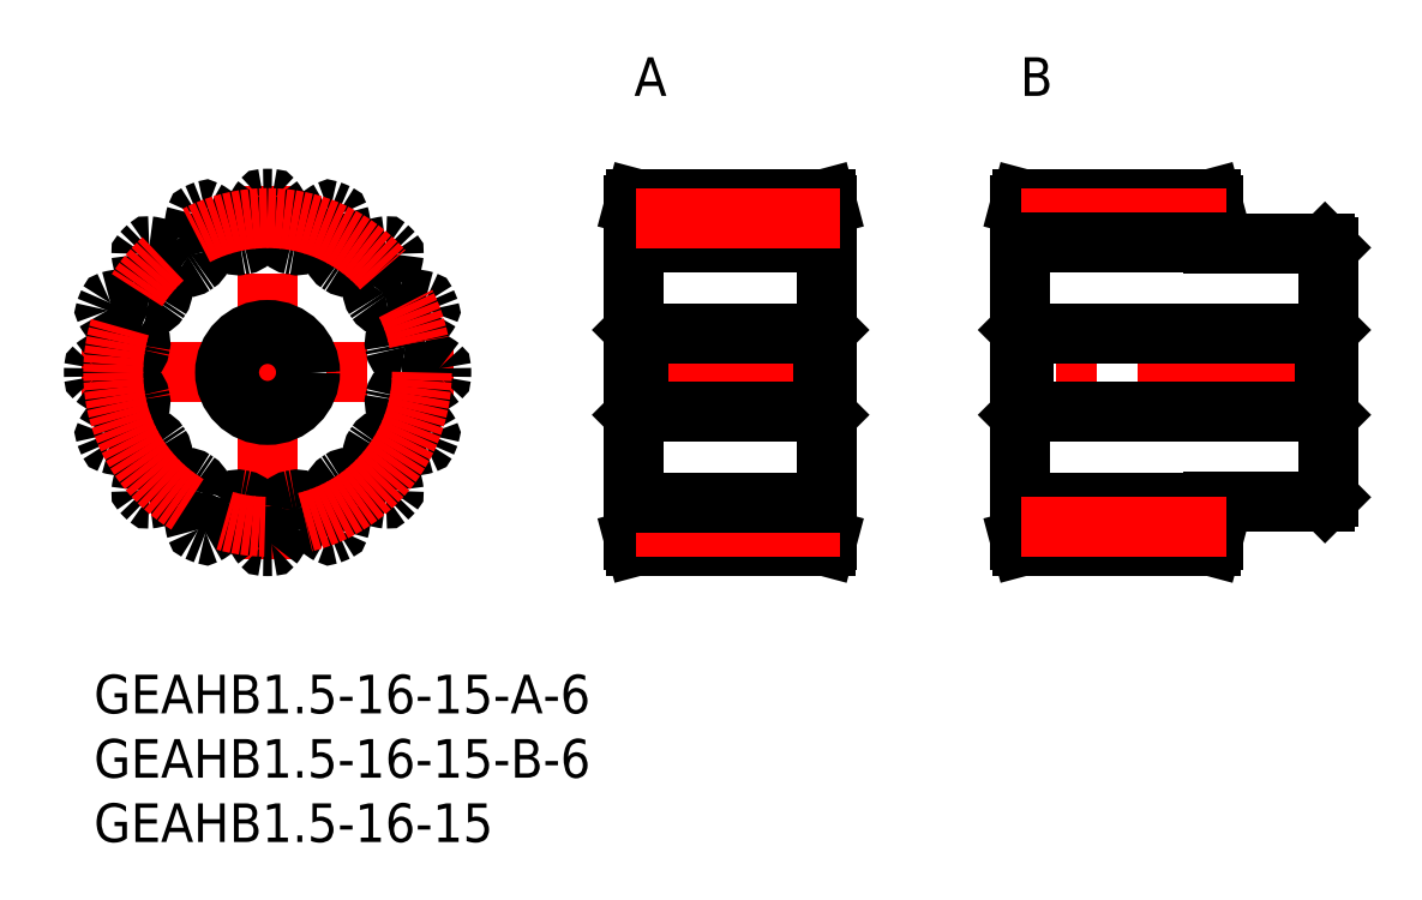
<metadata>
{"format":"dxf","ext":"dxf","renderer":"ezdxf+matplotlib","layout":"modelspace","background":"white","min_lineweight":24,"dpi":150}
</metadata>
<code>
0
SECTION
2
ENTITIES
0
INSERT
8
MSM_CONTINUOUS
2
*U3
10
0
20
0
30
0
0
INSERT
8
MSM_CONTINUOUS
2
*U4
10
0
20
0
30
0
0
INSERT
8
MSM_CONTINUOUS
2
*U5
10
0
20
0
30
0
0
INSERT
8
MSM_CONTINUOUS
2
*U6
10
0
20
0
30
0
0
INSERT
8
MSM_CONTINUOUS
2
*U7
10
0
20
0
30
0
0
LINE
8
MSM_CENTER
10
-1
20
23.5
30
0
11
28
21
23.5
31
0
0
LINE
8
MSM_CENTER
10
13.5
20
9
30
0
11
13.5
21
38
31
0
0
CIRCLE
8
MSM_CONTINUOUS
10
13.5
20
23.5
30
0
40
3
0
ARC
8
MSM_CONTINUOUS
10
26.85
20
23.19
30
0
40
0.15
50
308.5
51
358.7
0
ARC
8
MSM_CONTINUOUS
10
13.5
20
23.5
30
0
40
13.5
50
88.65
51
91.35
0
ARC
8
MSM_CONTINUOUS
10
13.19
20
36.85
30
0
40
0.15
50
91.35
51
141.5
0
ARC
8
MSM_CONTINUOUS
10
16.2
20
34.45
30
0
40
4
50
141.5
51
165.6
0
ARC
8
MSM_CONTINUOUS
10
13.5
20
35.14
30
0
40
1.214
50
165.6
51
186.5
0
ARC
8
MSM_CONTINUOUS
10
8.761
20
34.6
30
0
40
3.556
50
351.8
51
6.522
0
ARC
8
MSM_CONTINUOUS
10
11.54
20
34.2
30
0
40
0.75
50
280.4
51
351.8
0
ARC
8
MSM_CONTINUOUS
10
13.5
20
23.5
30
0
40
10.13
50
100.4
51
102.1
0
ARC
8
MSM_CONTINUOUS
10
11.22
20
34.13
30
0
40
0.75
50
210.7
51
282.1
0
ARC
8
MSM_CONTINUOUS
10
13.63
20
35.57
30
0
40
3.556
50
196
51
210.7
0
ARC
8
MSM_CONTINUOUS
10
9.045
20
34.25
30
0
40
1.214
50
15.96
51
36.87
0
ARC
8
MSM_CONTINUOUS
10
6.817
20
32.58
30
0
40
4
50
36.88
51
61.01
0
ARC
8
MSM_CONTINUOUS
10
8.683
20
35.95
30
0
40
0.15
50
61.01
51
111.2
0
ARC
8
MSM_CONTINUOUS
10
13.5
20
23.5
30
0
40
13.5
50
111.2
51
113.8
0
ARC
8
MSM_CONTINUOUS
10
8.102
20
35.71
30
0
40
0.15
50
113.8
51
164
0
ARC
8
MSM_CONTINUOUS
10
11.8
20
34.65
30
0
40
4
50
164
51
188.1
0
ARC
8
MSM_CONTINUOUS
10
9.045
20
34.25
30
0
40
1.214
50
188.1
51
209
0
ARC
8
MSM_CONTINUOUS
10
4.875
20
31.94
30
0
40
3.556
50
14.26
51
29.02
0
ARC
8
MSM_CONTINUOUS
10
7.594
20
32.63
30
0
40
0.75
50
302.9
51
14.26
0
ARC
8
MSM_CONTINUOUS
10
13.5
20
23.5
30
0
40
10.12
50
122.9
51
124.6
0
ARC
8
MSM_CONTINUOUS
10
7.324
20
32.45
30
0
40
0.75
50
233.2
51
304.6
0
ARC
8
MSM_CONTINUOUS
10
9.003
20
34.7
30
0
40
3.556
50
218.5
51
233.2
0
ARC
8
MSM_CONTINUOUS
10
5.269
20
31.73
30
0
40
1.214
50
38.46
51
59.37
0
ARC
8
MSM_CONTINUOUS
10
3.85
20
29.33
30
0
40
4
50
59.38
51
83.51
0
ARC
8
MSM_CONTINUOUS
10
4.285
20
33.16
30
0
40
0.15
50
83.51
51
133.7
0
ARC
8
MSM_CONTINUOUS
10
13.5
20
23.5
30
0
40
13.5
50
133.7
51
136.3
0
ARC
8
MSM_CONTINUOUS
10
3.841
20
32.72
30
0
40
0.15
50
136.3
51
186.5
0
ARC
8
MSM_CONTINUOUS
10
7.666
20
33.15
30
0
40
4
50
186.5
51
210.6
0
ARC
8
MSM_CONTINUOUS
10
5.269
20
31.73
30
0
40
1.214
50
210.6
51
231.5
0
ARC
8
MSM_CONTINUOUS
10
2.301
20
28
30
0
40
3.556
50
36.76
51
51.52
0
ARC
8
MSM_CONTINUOUS
10
4.549
20
29.68
30
0
40
0.75
50
325.4
51
36.76
0
ARC
8
MSM_CONTINUOUS
10
13.5
20
23.5
30
0
40
10.12
50
145.4
51
147.1
0
ARC
8
MSM_CONTINUOUS
10
4.369
20
29.41
30
0
40
0.75
50
255.7
51
327.1
0
ARC
8
MSM_CONTINUOUS
10
5.06
20
32.13
30
0
40
3.556
50
241
51
255.7
0
ARC
8
MSM_CONTINUOUS
10
2.745
20
27.95
30
0
40
1.214
50
60.96
51
81.87
0
ARC
8
MSM_CONTINUOUS
10
2.352
20
25.2
30
0
40
4
50
81.88
51
106
0
ARC
8
MSM_CONTINUOUS
10
1.29
20
28.9
30
0
40
0.15
50
106
51
156.2
0
ARC
8
MSM_CONTINUOUS
10
13.5
20
23.5
30
0
40
13.5
50
156.2
51
158.8
0
ARC
8
MSM_CONTINUOUS
10
1.049
20
28.32
30
0
40
0.15
50
158.8
51
209
0
ARC
8
MSM_CONTINUOUS
10
4.417
20
30.18
30
0
40
4
50
209
51
233.1
0
ARC
8
MSM_CONTINUOUS
10
2.745
20
27.95
30
0
40
1.214
50
233.1
51
254
0
ARC
8
MSM_CONTINUOUS
10
1.433
20
23.37
30
0
40
3.556
50
59.26
51
74.02
0
ARC
8
MSM_CONTINUOUS
10
2.867
20
25.78
30
0
40
0.75
50
347.9
51
59.26
0
ARC
8
MSM_CONTINUOUS
10
13.5
20
23.5
30
0
40
10.13
50
167.9
51
169.6
0
ARC
8
MSM_CONTINUOUS
10
2.804
20
25.46
30
0
40
0.75
50
278.2
51
349.6
0
ARC
8
MSM_CONTINUOUS
10
2.401
20
28.24
30
0
40
3.556
50
263.5
51
278.2
0
ARC
8
MSM_CONTINUOUS
10
1.859
20
23.5
30
0
40
1.214
50
83.46
51
104.4
0
ARC
8
MSM_CONTINUOUS
10
2.551
20
20.8
30
0
40
4
50
104.4
51
128.5
0
ARC
8
MSM_CONTINUOUS
10
0.1537
20
23.81
30
0
40
0.15
50
128.5
51
178.7
0
ARC
8
MSM_CONTINUOUS
10
13.5
20
23.5
30
0
40
13.5
50
178.7
51
181.3
0
ARC
8
MSM_CONTINUOUS
10
0.1537
20
23.19
30
0
40
0.15
50
181.3
51
231.5
0
ARC
8
MSM_CONTINUOUS
10
2.551
20
26.2
30
0
40
4
50
231.5
51
255.6
0
ARC
8
MSM_CONTINUOUS
10
1.859
20
23.5
30
0
40
1.214
50
255.6
51
276.5
0
ARC
8
MSM_CONTINUOUS
10
2.401
20
18.76
30
0
40
3.556
50
81.76
51
96.52
0
ARC
8
MSM_CONTINUOUS
10
2.804
20
21.54
30
0
40
0.75
50
10.4
51
81.76
0
ARC
8
MSM_CONTINUOUS
10
13.5
20
23.5
30
0
40
10.13
50
190.4
51
192.1
0
ARC
8
MSM_CONTINUOUS
10
2.867
20
21.22
30
0
40
0.75
50
300.7
51
12.1
0
ARC
8
MSM_CONTINUOUS
10
1.433
20
23.63
30
0
40
3.556
50
286
51
300.7
0
ARC
8
MSM_CONTINUOUS
10
2.745
20
19.05
30
0
40
1.214
50
106
51
126.9
0
ARC
8
MSM_CONTINUOUS
10
4.417
20
16.82
30
0
40
4
50
126.9
51
151
0
ARC
8
MSM_CONTINUOUS
10
1.049
20
18.68
30
0
40
0.15
50
151
51
201.2
0
ARC
8
MSM_CONTINUOUS
10
13.5
20
23.5
30
0
40
13.5
50
201.2
51
203.8
0
ARC
8
MSM_CONTINUOUS
10
1.29
20
18.1
30
0
40
0.15
50
203.8
51
254
0
ARC
8
MSM_CONTINUOUS
10
2.352
20
21.8
30
0
40
4
50
254
51
278.1
0
ARC
8
MSM_CONTINUOUS
10
2.745
20
19.05
30
0
40
1.214
50
278.1
51
299
0
ARC
8
MSM_CONTINUOUS
10
5.06
20
14.87
30
0
40
3.556
50
104.3
51
119
0
ARC
8
MSM_CONTINUOUS
10
4.369
20
17.59
30
0
40
0.75
50
32.9
51
104.3
0
ARC
8
MSM_CONTINUOUS
10
13.5
20
23.5
30
0
40
10.12
50
212.9
51
214.6
0
ARC
8
MSM_CONTINUOUS
10
4.549
20
17.32
30
0
40
0.75
50
323.2
51
34.6
0
ARC
8
MSM_CONTINUOUS
10
2.301
20
19
30
0
40
3.556
50
308.5
51
323.2
0
ARC
8
MSM_CONTINUOUS
10
5.269
20
15.27
30
0
40
1.214
50
128.5
51
149.4
0
ARC
8
MSM_CONTINUOUS
10
7.666
20
13.85
30
0
40
4
50
149.4
51
173.5
0
ARC
8
MSM_CONTINUOUS
10
3.841
20
14.28
30
0
40
0.15
50
173.5
51
223.7
0
ARC
8
MSM_CONTINUOUS
10
13.5
20
23.5
30
0
40
13.5
50
223.7
51
226.3
0
ARC
8
MSM_CONTINUOUS
10
4.285
20
13.84
30
0
40
0.15
50
226.3
51
276.5
0
ARC
8
MSM_CONTINUOUS
10
3.85
20
17.67
30
0
40
4
50
276.5
51
300.6
0
ARC
8
MSM_CONTINUOUS
10
5.269
20
15.27
30
0
40
1.214
50
300.6
51
321.5
0
ARC
8
MSM_CONTINUOUS
10
9.003
20
12.3
30
0
40
3.556
50
126.8
51
141.5
0
ARC
8
MSM_CONTINUOUS
10
7.324
20
14.55
30
0
40
0.75
50
55.4
51
126.8
0
ARC
8
MSM_CONTINUOUS
10
13.5
20
23.5
30
0
40
10.12
50
235.4
51
237.1
0
ARC
8
MSM_CONTINUOUS
10
7.594
20
14.37
30
0
40
0.75
50
345.7
51
57.1
0
ARC
8
MSM_CONTINUOUS
10
4.875
20
15.06
30
0
40
3.556
50
331
51
345.7
0
ARC
8
MSM_CONTINUOUS
10
9.045
20
12.75
30
0
40
1.214
50
151
51
171.9
0
ARC
8
MSM_CONTINUOUS
10
11.8
20
12.35
30
0
40
4
50
171.9
51
196
0
ARC
8
MSM_CONTINUOUS
10
8.102
20
11.29
30
0
40
0.15
50
196
51
246.2
0
ARC
8
MSM_CONTINUOUS
10
13.5
20
23.5
30
0
40
13.5
50
246.2
51
248.8
0
ARC
8
MSM_CONTINUOUS
10
8.683
20
11.05
30
0
40
0.15
50
248.8
51
299
0
ARC
8
MSM_CONTINUOUS
10
6.817
20
14.42
30
0
40
4
50
299
51
323.1
0
ARC
8
MSM_CONTINUOUS
10
9.045
20
12.75
30
0
40
1.214
50
323.1
51
344
0
ARC
8
MSM_CONTINUOUS
10
13.63
20
11.43
30
0
40
3.556
50
149.3
51
164
0
ARC
8
MSM_CONTINUOUS
10
11.22
20
12.87
30
0
40
0.75
50
77.9
51
149.3
0
ARC
8
MSM_CONTINUOUS
10
13.5
20
23.5
30
0
40
10.12
50
257.9
51
259.6
0
ARC
8
MSM_CONTINUOUS
10
11.54
20
12.8
30
0
40
0.75
50
8.242
51
79.6
0
ARC
8
MSM_CONTINUOUS
10
8.761
20
12.4
30
0
40
3.556
50
353.5
51
8.242
0
ARC
8
MSM_CONTINUOUS
10
13.5
20
11.86
30
0
40
1.214
50
173.5
51
194.4
0
ARC
8
MSM_CONTINUOUS
10
16.2
20
12.55
30
0
40
4
50
194.4
51
218.5
0
ARC
8
MSM_CONTINUOUS
10
13.19
20
10.15
30
0
40
0.15
50
218.5
51
268.7
0
ARC
8
MSM_CONTINUOUS
10
13.5
20
23.5
30
0
40
13.5
50
268.7
51
271.3
0
ARC
8
MSM_CONTINUOUS
10
13.81
20
10.15
30
0
40
0.15
50
271.3
51
321.5
0
ARC
8
MSM_CONTINUOUS
10
10.8
20
12.55
30
0
40
4
50
321.5
51
345.6
0
ARC
8
MSM_CONTINUOUS
10
13.5
20
11.86
30
0
40
1.214
50
345.6
51
6.536
0
ARC
8
MSM_CONTINUOUS
10
18.24
20
12.4
30
0
40
3.556
50
171.8
51
186.5
0
ARC
8
MSM_CONTINUOUS
10
15.46
20
12.8
30
0
40
0.75
50
100.4
51
171.8
0
ARC
8
MSM_CONTINUOUS
10
13.5
20
23.5
30
0
40
10.13
50
280.4
51
282.1
0
ARC
8
MSM_CONTINUOUS
10
15.78
20
12.87
30
0
40
0.75
50
30.74
51
102.1
0
ARC
8
MSM_CONTINUOUS
10
13.37
20
11.43
30
0
40
3.556
50
15.98
51
30.74
0
ARC
8
MSM_CONTINUOUS
10
17.95
20
12.75
30
0
40
1.214
50
196
51
216.9
0
ARC
8
MSM_CONTINUOUS
10
20.18
20
14.42
30
0
40
4
50
216.9
51
241
0
ARC
8
MSM_CONTINUOUS
10
18.32
20
11.05
30
0
40
0.15
50
241
51
291.2
0
ARC
8
MSM_CONTINUOUS
10
13.5
20
23.5
30
0
40
13.5
50
291.2
51
293.8
0
ARC
8
MSM_CONTINUOUS
10
18.9
20
11.29
30
0
40
0.15
50
293.8
51
344
0
ARC
8
MSM_CONTINUOUS
10
15.2
20
12.35
30
0
40
4
50
344
51
8.125
0
ARC
8
MSM_CONTINUOUS
10
17.95
20
12.75
30
0
40
1.214
50
8.125
51
29.04
0
ARC
8
MSM_CONTINUOUS
10
22.13
20
15.06
30
0
40
3.556
50
194.3
51
209
0
ARC
8
MSM_CONTINUOUS
10
19.41
20
14.37
30
0
40
0.75
50
122.9
51
194.3
0
ARC
8
MSM_CONTINUOUS
10
13.5
20
23.5
30
0
40
10.12
50
302.9
51
304.6
0
ARC
8
MSM_CONTINUOUS
10
19.68
20
14.55
30
0
40
0.75
50
53.24
51
124.6
0
ARC
8
MSM_CONTINUOUS
10
18
20
12.3
30
0
40
3.556
50
38.48
51
53.24
0
ARC
8
MSM_CONTINUOUS
10
21.73
20
15.27
30
0
40
1.214
50
218.5
51
239.4
0
ARC
8
MSM_CONTINUOUS
10
23.15
20
17.67
30
0
40
4
50
239.4
51
263.5
0
ARC
8
MSM_CONTINUOUS
10
22.72
20
13.84
30
0
40
0.15
50
263.5
51
313.7
0
ARC
8
MSM_CONTINUOUS
10
13.5
20
23.5
30
0
40
13.5
50
313.7
51
316.3
0
ARC
8
MSM_CONTINUOUS
10
23.16
20
14.28
30
0
40
0.15
50
316.3
51
6.491
0
ARC
8
MSM_CONTINUOUS
10
19.33
20
13.85
30
0
40
4
50
6.491
51
30.62
0
ARC
8
MSM_CONTINUOUS
10
21.73
20
15.27
30
0
40
1.214
50
30.63
51
51.54
0
ARC
8
MSM_CONTINUOUS
10
24.7
20
19
30
0
40
3.556
50
216.8
51
231.5
0
ARC
8
MSM_CONTINUOUS
10
22.45
20
17.32
30
0
40
0.75
50
145.4
51
216.8
0
ARC
8
MSM_CONTINUOUS
10
13.5
20
23.5
30
0
40
10.13
50
325.4
51
327.1
0
ARC
8
MSM_CONTINUOUS
10
22.63
20
17.59
30
0
40
0.75
50
75.74
51
147.1
0
ARC
8
MSM_CONTINUOUS
10
21.94
20
14.87
30
0
40
3.556
50
60.98
51
75.74
0
ARC
8
MSM_CONTINUOUS
10
24.25
20
19.05
30
0
40
1.214
50
241
51
261.9
0
ARC
8
MSM_CONTINUOUS
10
24.65
20
21.8
30
0
40
4
50
261.9
51
286
0
ARC
8
MSM_CONTINUOUS
10
25.71
20
18.1
30
0
40
0.15
50
286
51
336.2
0
ARC
8
MSM_CONTINUOUS
10
13.5
20
23.5
30
0
40
13.5
50
336.2
51
338.8
0
ARC
8
MSM_CONTINUOUS
10
25.95
20
18.68
30
0
40
0.15
50
338.8
51
28.99
0
ARC
8
MSM_CONTINUOUS
10
22.58
20
16.82
30
0
40
4
50
28.99
51
53.12
0
ARC
8
MSM_CONTINUOUS
10
24.25
20
19.05
30
0
40
1.214
50
53.13
51
74.04
0
ARC
8
MSM_CONTINUOUS
10
25.57
20
23.63
30
0
40
3.556
50
239.3
51
254
0
ARC
8
MSM_CONTINUOUS
10
24.13
20
21.22
30
0
40
0.75
50
167.9
51
239.3
0
ARC
8
MSM_CONTINUOUS
10
13.5
20
23.5
30
0
40
10.12
50
347.9
51
349.6
0
ARC
8
MSM_CONTINUOUS
10
24.2
20
21.54
30
0
40
0.75
50
98.24
51
169.6
0
ARC
8
MSM_CONTINUOUS
10
24.6
20
18.76
30
0
40
3.556
50
83.48
51
98.24
0
ARC
8
MSM_CONTINUOUS
10
25.14
20
23.5
30
0
40
1.214
50
263.5
51
284.4
0
ARC
8
MSM_CONTINUOUS
10
24.45
20
26.2
30
0
40
4
50
284.4
51
308.5
0
ARC
8
MSM_CONTINUOUS
10
13.5
20
23.5
30
0
40
13.5
50
358.7
51
1.348
0
ARC
8
MSM_CONTINUOUS
10
26.85
20
23.81
30
0
40
0.15
50
1.348
51
51.49
0
ARC
8
MSM_CONTINUOUS
10
24.45
20
20.8
30
0
40
4
50
51.49
51
75.62
0
ARC
8
MSM_CONTINUOUS
10
25.14
20
23.5
30
0
40
1.214
50
75.63
51
96.54
0
ARC
8
MSM_CONTINUOUS
10
24.6
20
28.24
30
0
40
3.556
50
261.8
51
276.5
0
ARC
8
MSM_CONTINUOUS
10
24.2
20
25.46
30
0
40
0.75
50
190.4
51
261.8
0
ARC
8
MSM_CONTINUOUS
10
13.5
20
23.5
30
0
40
10.12
50
10.4
51
12.1
0
ARC
8
MSM_CONTINUOUS
10
24.13
20
25.78
30
0
40
0.75
50
120.7
51
192.1
0
ARC
8
MSM_CONTINUOUS
10
25.57
20
23.37
30
0
40
3.556
50
106
51
120.7
0
ARC
8
MSM_CONTINUOUS
10
24.25
20
27.95
30
0
40
1.214
50
286
51
306.9
0
ARC
8
MSM_CONTINUOUS
10
22.58
20
30.18
30
0
40
4
50
306.9
51
331
0
ARC
8
MSM_CONTINUOUS
10
25.95
20
28.32
30
0
40
0.15
50
331
51
21.15
0
ARC
8
MSM_CONTINUOUS
10
13.5
20
23.5
30
0
40
13.5
50
21.15
51
23.85
0
ARC
8
MSM_CONTINUOUS
10
25.71
20
28.9
30
0
40
0.15
50
23.85
51
73.99
0
ARC
8
MSM_CONTINUOUS
10
24.65
20
25.2
30
0
40
4
50
73.99
51
98.13
0
ARC
8
MSM_CONTINUOUS
10
24.25
20
27.95
30
0
40
1.214
50
98.13
51
119
0
ARC
8
MSM_CONTINUOUS
10
21.94
20
32.13
30
0
40
3.556
50
284.3
51
299
0
ARC
8
MSM_CONTINUOUS
10
22.63
20
29.41
30
0
40
0.75
50
212.9
51
284.3
0
ARC
8
MSM_CONTINUOUS
10
13.5
20
23.5
30
0
40
10.12
50
32.9
51
34.6
0
ARC
8
MSM_CONTINUOUS
10
22.45
20
29.68
30
0
40
0.75
50
143.2
51
214.6
0
ARC
8
MSM_CONTINUOUS
10
24.7
20
28
30
0
40
3.556
50
128.5
51
143.2
0
ARC
8
MSM_CONTINUOUS
10
21.73
20
31.73
30
0
40
1.214
50
308.5
51
329.4
0
ARC
8
MSM_CONTINUOUS
10
19.33
20
33.15
30
0
40
4
50
329.4
51
353.5
0
ARC
8
MSM_CONTINUOUS
10
23.16
20
32.72
30
0
40
0.15
50
353.5
51
43.65
0
ARC
8
MSM_CONTINUOUS
10
13.5
20
23.5
30
0
40
13.5
50
43.65
51
46.35
0
ARC
8
MSM_CONTINUOUS
10
22.72
20
33.16
30
0
40
0.15
50
46.35
51
96.49
0
ARC
8
MSM_CONTINUOUS
10
23.15
20
29.33
30
0
40
4
50
96.49
51
120.6
0
ARC
8
MSM_CONTINUOUS
10
21.73
20
31.73
30
0
40
1.214
50
120.6
51
141.5
0
ARC
8
MSM_CONTINUOUS
10
18
20
34.7
30
0
40
3.556
50
306.8
51
321.5
0
ARC
8
MSM_CONTINUOUS
10
19.68
20
32.45
30
0
40
0.75
50
235.4
51
306.8
0
ARC
8
MSM_CONTINUOUS
10
13.5
20
23.5
30
0
40
10.13
50
55.4
51
57.1
0
ARC
8
MSM_CONTINUOUS
10
19.41
20
32.63
30
0
40
0.75
50
165.7
51
237.1
0
ARC
8
MSM_CONTINUOUS
10
22.13
20
31.94
30
0
40
3.556
50
151
51
165.7
0
ARC
8
MSM_CONTINUOUS
10
17.95
20
34.25
30
0
40
1.214
50
331
51
351.9
0
ARC
8
MSM_CONTINUOUS
10
15.2
20
34.65
30
0
40
4
50
351.9
51
16.01
0
ARC
8
MSM_CONTINUOUS
10
18.9
20
35.71
30
0
40
0.15
50
16.01
51
66.15
0
ARC
8
MSM_CONTINUOUS
10
13.5
20
23.5
30
0
40
13.5
50
66.15
51
68.85
0
ARC
8
MSM_CONTINUOUS
10
18.32
20
35.95
30
0
40
0.15
50
68.85
51
119
0
ARC
8
MSM_CONTINUOUS
10
20.18
20
32.58
30
0
40
4
50
119
51
143.1
0
ARC
8
MSM_CONTINUOUS
10
17.95
20
34.25
30
0
40
1.214
50
143.1
51
164
0
ARC
8
MSM_CONTINUOUS
10
13.37
20
35.57
30
0
40
3.556
50
329.3
51
344
0
ARC
8
MSM_CONTINUOUS
10
15.78
20
34.13
30
0
40
0.75
50
257.9
51
329.3
0
ARC
8
MSM_CONTINUOUS
10
13.5
20
23.5
30
0
40
10.13
50
77.9
51
79.6
0
ARC
8
MSM_CONTINUOUS
10
15.46
20
34.2
30
0
40
0.75
50
188.2
51
259.6
0
ARC
8
MSM_CONTINUOUS
10
18.24
20
34.6
30
0
40
3.556
50
173.5
51
188.2
0
ARC
8
MSM_CONTINUOUS
10
13.5
20
35.14
30
0
40
1.214
50
353.5
51
14.37
0
ARC
8
MSM_CONTINUOUS
10
10.8
20
34.45
30
0
40
4
50
14.37
51
38.51
0
ARC
8
MSM_CONTINUOUS
10
13.81
20
36.85
30
0
40
0.15
50
38.51
51
88.65
0
CIRCLE
8
MSM_CONTINUOUS
10
13.5
20
23.5
30
0
40
3.3
0
LINE
8
MSM_CENTER
10
41
20
23.5
30
0
11
58
21
23.5
31
0
0
LINE
8
MSM_CONTINUOUS
10
56.7
20
20.5
30
0
11
56.7
21
26.5
31
0
0
LINE
8
MSM_CONTINUOUS
10
56.87
20
37
30
0
11
57
21
36.5
31
0
0
LINE
8
MSM_CONTINUOUS
10
42.13
20
37
30
0
11
56.87
21
37
31
0
0
LINE
8
MSM_CONTINUOUS
10
42
20
36.5
30
0
11
42.13
21
37
31
0
0
LINE
8
MSM_CONTINUOUS
10
42.3
20
26.5
30
0
11
56.7
21
26.5
31
0
0
LINE
8
MSM_CONTINUOUS
10
57
20
26.8
30
0
11
56.7
21
26.5
31
0
0
LINE
8
MSM_CONTINUOUS
10
42.3
20
20.5
30
0
11
42.3
21
26.5
31
0
0
LINE
8
MSM_CONTINUOUS
10
42.3
20
26.5
30
0
11
42
21
26.8
31
0
0
LINE
8
MSM_CONTINUOUS
10
57
20
36.5
30
0
11
57
21
10.5
31
0
0
LINE
8
MSM_CONTINUOUS
10
56.7
20
20.5
30
0
11
57
21
20.2
31
0
0
LINE
8
MSM_CONTINUOUS
10
56.7
20
20.5
30
0
11
42.3
21
20.5
31
0
0
LINE
8
MSM_CONTINUOUS
10
42
20
20.2
30
0
11
42.3
21
20.5
31
0
0
LINE
8
MSM_CONTINUOUS
10
42
20
10.5
30
0
11
42
21
36.5
31
0
0
LINE
8
MSM_CONTINUOUS
10
42.13
20
10
30
0
11
42
21
10.5
31
0
0
LINE
8
MSM_CONTINUOUS
10
56.87
20
10
30
0
11
42.13
21
10
31
0
0
LINE
8
MSM_CONTINUOUS
10
57
20
10.5
30
0
11
56.87
21
10
31
0
0
LINE
8
MSM_CENTER
10
97
20
23.5
30
0
11
71
21
23.5
31
0
0
LINE
8
MSM_CONTINUOUS
10
72.3
20
26.5
30
0
11
72.3
21
20.5
31
0
0
LINE
8
MSM_CONTINUOUS
10
95.7
20
26.5
30
0
11
95.7
21
20.5
31
0
0
LINE
8
MSM_CONTINUOUS
10
87
20
13.5
30
0
11
87
21
10.5
31
0
0
LINE
8
MSM_CONTINUOUS
10
95.7
20
13.5
30
0
11
87
21
13.5
31
0
0
LINE
8
MSM_CONTINUOUS
10
96
20
13.8
30
0
11
95.7
21
13.5
31
0
0
LINE
8
MSM_CONTINUOUS
10
96
20
33.2
30
0
11
96
21
13.8
31
0
0
LINE
8
MSM_CONTINUOUS
10
95.7
20
20.5
30
0
11
96
21
20.2
31
0
0
LINE
8
MSM_CONTINUOUS
10
95.7
20
20.5
30
0
11
72.3
21
20.5
31
0
0
LINE
8
MSM_CONTINUOUS
10
72
20
20.2
30
0
11
72.3
21
20.5
31
0
0
LINE
8
MSM_CONTINUOUS
10
72
20
10.5
30
0
11
72
21
36.5
31
0
0
LINE
8
MSM_CONTINUOUS
10
72.13
20
10
30
0
11
72
21
10.5
31
0
0
LINE
8
MSM_CONTINUOUS
10
86.87
20
10
30
0
11
72.13
21
10
31
0
0
LINE
8
MSM_CONTINUOUS
10
87
20
10.5
30
0
11
86.87
21
10
31
0
0
LINE
8
MSM_CONTINUOUS
10
87
20
36.5
30
0
11
87
21
33.5
31
0
0
LINE
8
MSM_CONTINUOUS
10
86.87
20
37
30
0
11
87
21
36.5
31
0
0
LINE
8
MSM_CONTINUOUS
10
72.13
20
37
30
0
11
86.87
21
37
31
0
0
LINE
8
MSM_CONTINUOUS
10
72
20
36.5
30
0
11
72.13
21
37
31
0
0
LINE
8
MSM_CONTINUOUS
10
72.3
20
26.5
30
0
11
72
21
26.8
31
0
0
LINE
8
MSM_CONTINUOUS
10
72.3
20
26.5
30
0
11
95.7
21
26.5
31
0
0
LINE
8
MSM_CONTINUOUS
10
96
20
26.8
30
0
11
95.7
21
26.5
31
0
0
LINE
8
MSM_CONTINUOUS
10
95.7
20
33.5
30
0
11
96
21
33.2
31
0
0
LINE
8
MSM_CONTINUOUS
10
87
20
33.5
30
0
11
95.7
21
33.5
31
0
0
CIRCLE
8
MSM_CENTER
10
13.5
20
23.5
30
0
40
12
0
LINE
8
MSM_CENTER
10
88
20
35.5
30
0
11
71
21
35.5
31
0
0
LINE
8
MSM_CONTINUOUS
10
87
20
33.62
30
0
11
72
21
33.62
31
0
0
LINE
8
MSM_CONTINUOUS
10
57
20
33.62
30
0
11
42
21
33.62
31
0
0
LINE
8
MSM_CENTER
10
58
20
35.5
30
0
11
41
21
35.5
31
0
0
LINE
8
MSM_CENTER
10
58
20
11.5
30
0
11
41
21
11.5
31
0
0
LINE
8
MSM_CONTINUOUS
10
57
20
13.37
30
0
11
42
21
13.37
31
0
0
LINE
8
MSM_CONTINUOUS
10
87
20
13.37
30
0
11
72
21
13.37
31
0
0
LINE
8
MSM_CENTER
10
88
20
11.5
30
0
11
71
21
11.5
31
0
0
VIEWPORT
8
0
10
143.5
20
98.2
30
0
40
432.7
41
222.2
68
     1
69
     1
0
VIEWPORT
8
MSM_CONTINUOUS
10
143.4
20
98.18
30
0
40
229.5
41
157.1
68
     2
69
     2
0
ENDSEC
0
EOF

</code>
